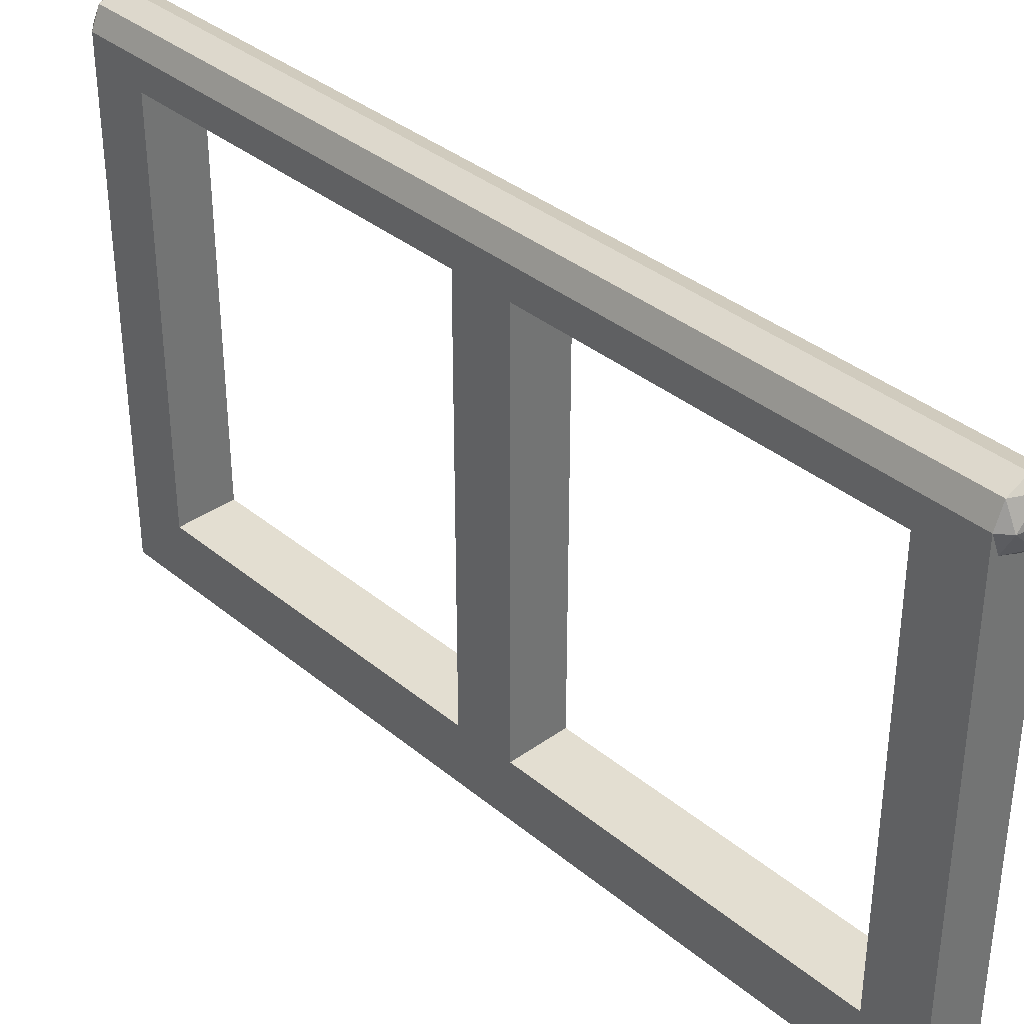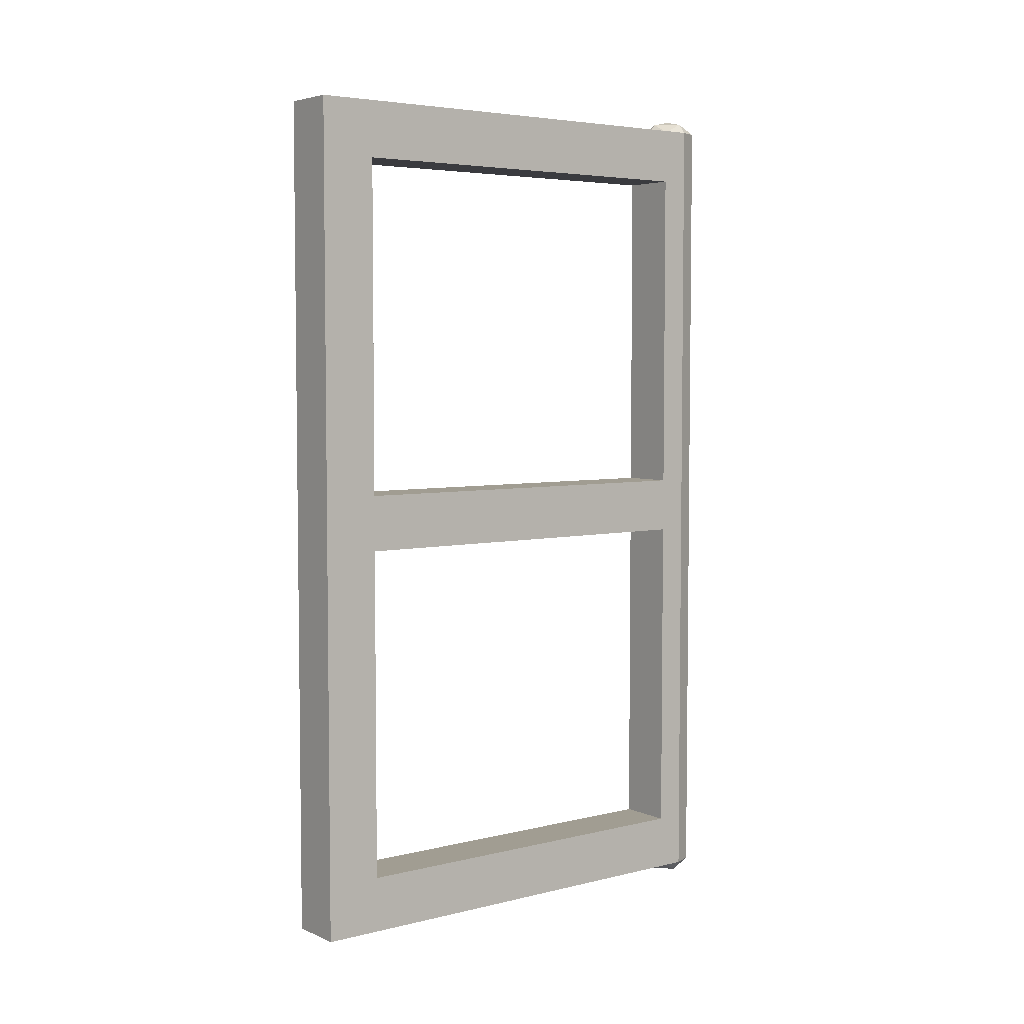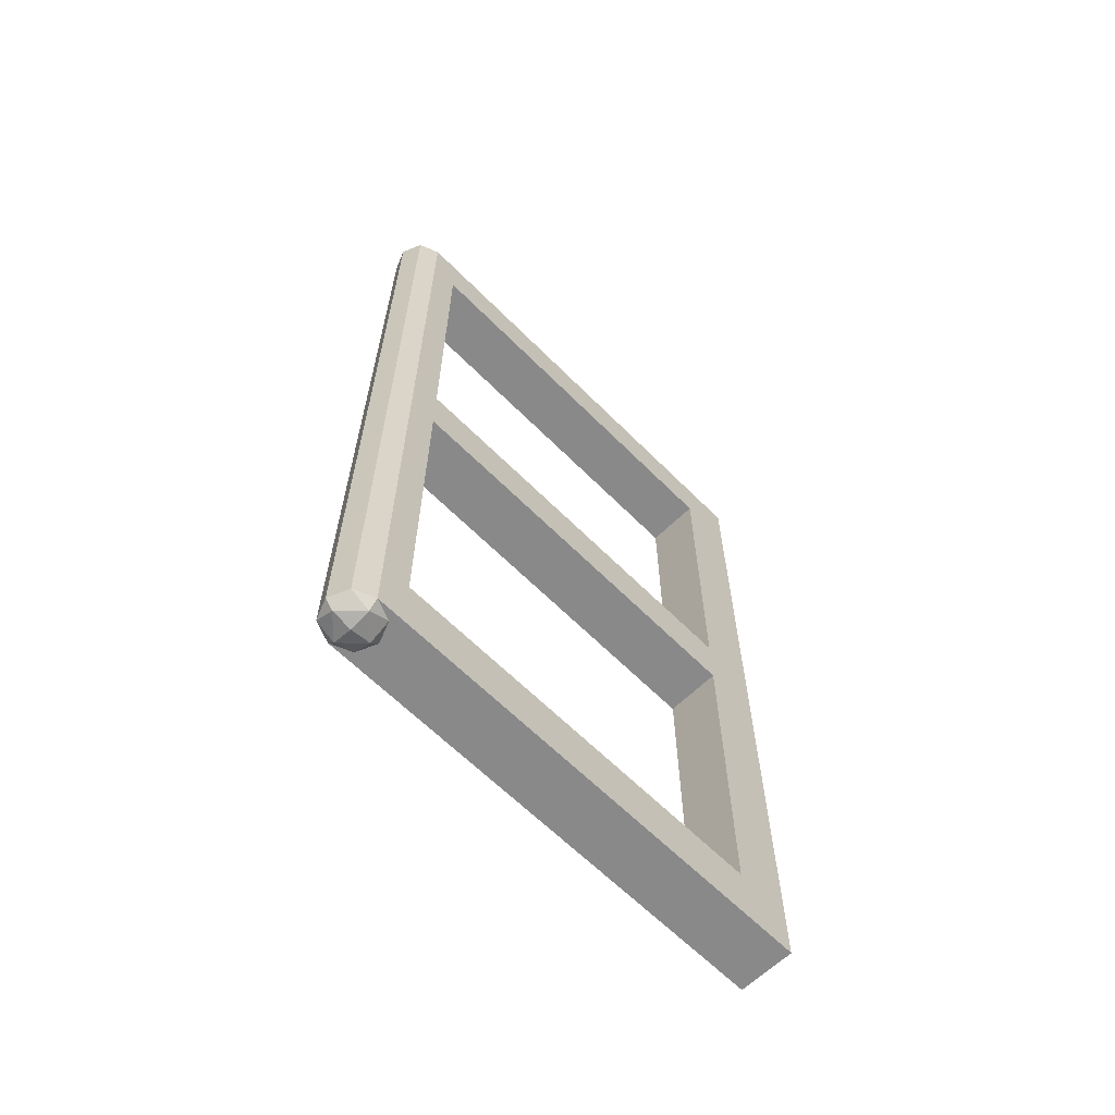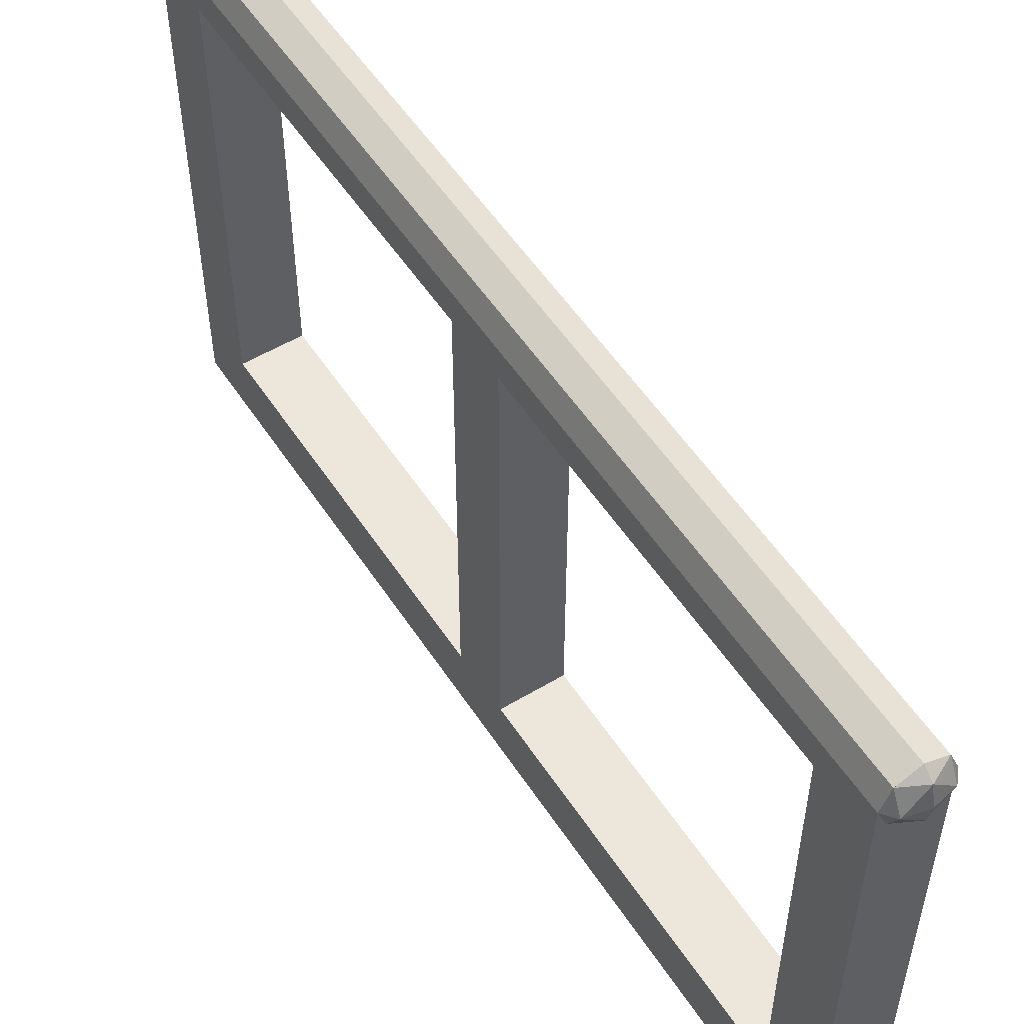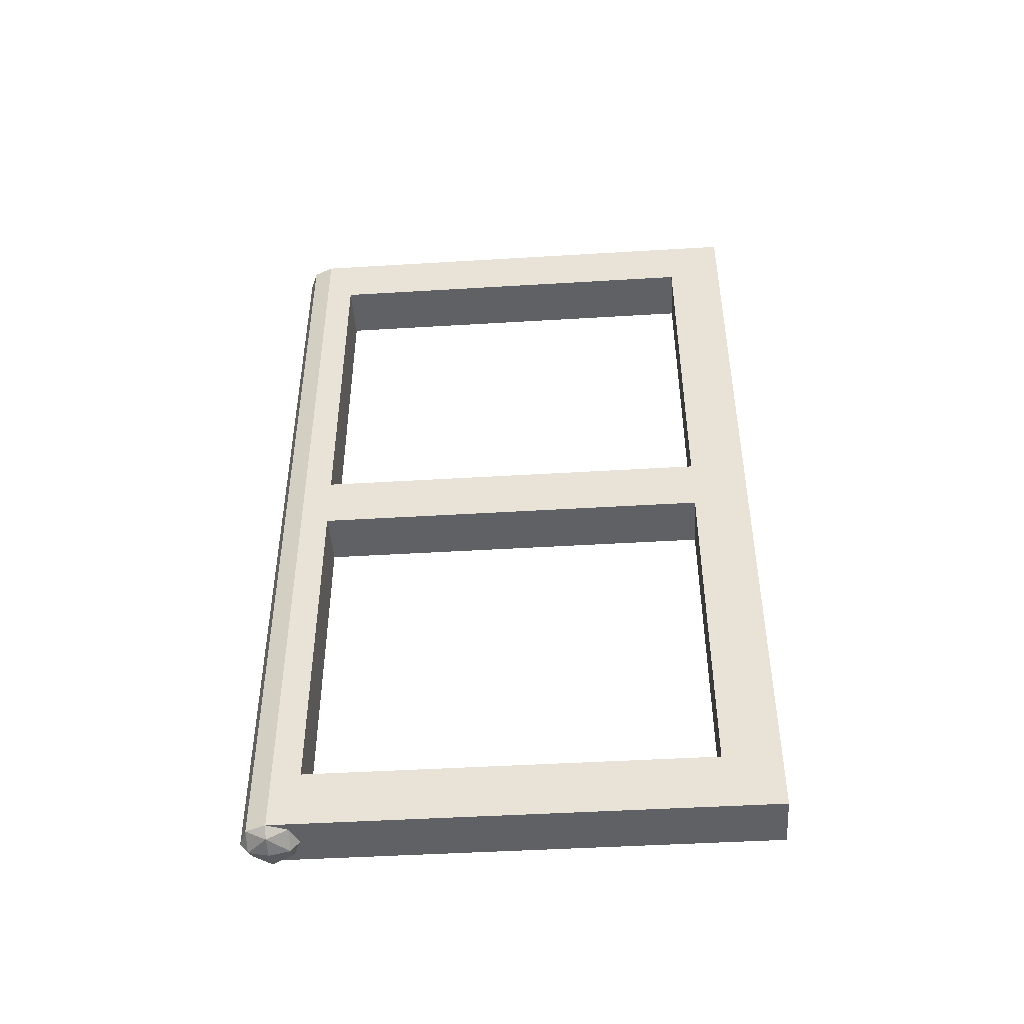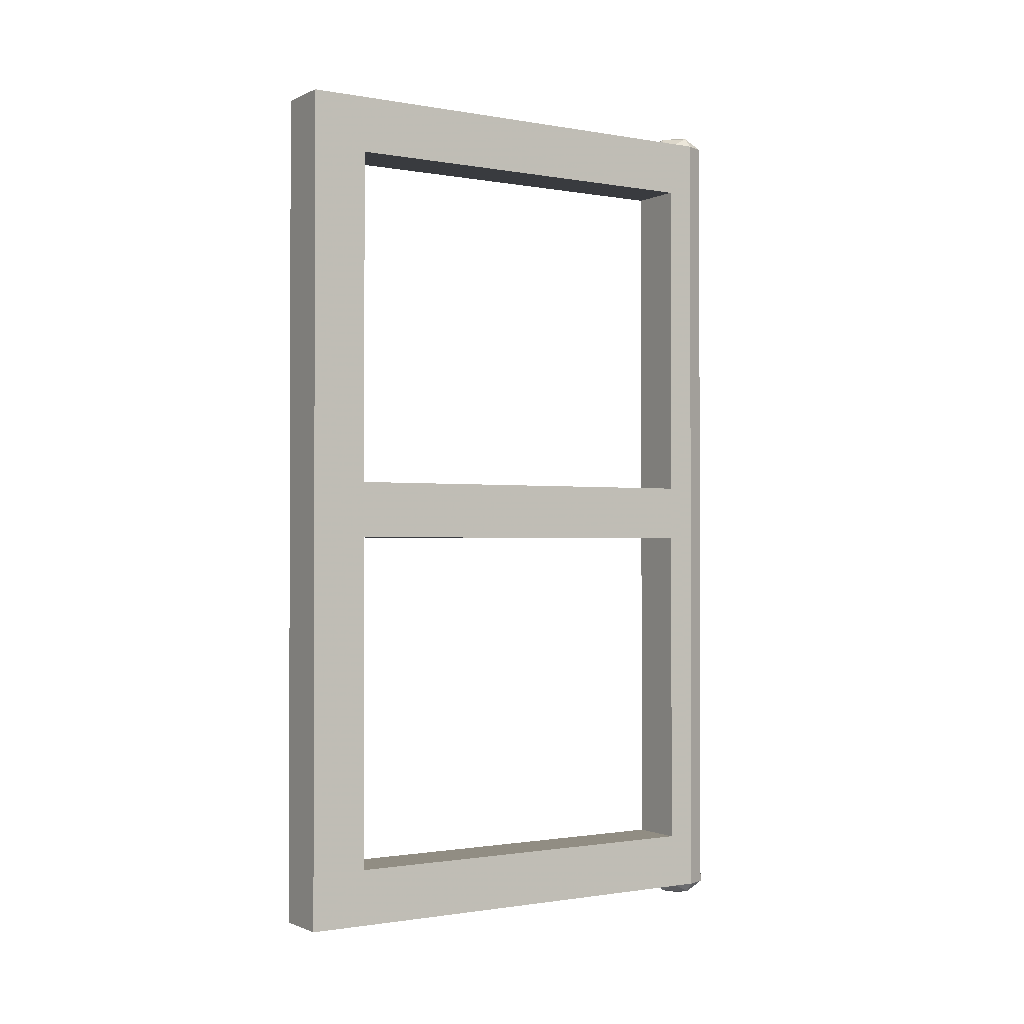
<metadata>
{"format":"obj","ext":"obj","renderer":"f3d","projection":"perspective","resolution":1024,"background":"white","views":[{"elev":36.2,"azim":137.0,"up":"+Z"},{"elev":4.8,"azim":-127.6,"up":"+Y"},{"elev":-63.0,"azim":44.6,"up":"+Y"},{"elev":53.9,"azim":-32.5,"up":"+Z"},{"elev":-45.4,"azim":94.0,"up":"+Y"},{"elev":-1.1,"azim":-122.7,"up":"+Y"}]}
</metadata>
<code>
v -0.1 2.8 -0.1
v 0.1 2.8 -0.1
v 0.1 1.6 -0.1
v -0.1 1.6 -0.1
v -0.1 1.4 -0.1
v 0.1 1.4 -0.1
v 0.1 0.2 -0.1
v -0.1 0.2 -0.1
v 0.1 1.6 -1.5
v 0.1 2.8 -1.5
v -0.1 2.8 -1.5
v -0.1 1.6 -1.5
v 0.1 0.2 -1.5
v 0.1 1.4 -1.5
v -0.1 1.4 -1.5
v -0.1 0.2 -1.5
v 0.1 3 0
v 0.1 3 -1.7
v -0.1 3 -1.7
v -0.1 3 0
v 0 3 0
v -0.1 3 0
v -0.07071 3 0.07071
v 0 3 0
v -0.07071 3 0.07071
v 0 3 0.1
v 0 3 0
v 0 3 0.1
v 0.07071 3 0.07071
v 0 3 0
v 0.07071 3 0.07071
v 0.1 3 0
v -0.1 2.8 -1.5
v 0.1 2.8 -1.5
v 0.1 2.8 -0.1
v -0.1 2.8 -0.1
v 0.1 1.6 -0.1
v 0.1 1.6 -1.5
v -0.1 1.6 -1.5
v -0.1 1.6 -0.1
v -0.1 1.4 -1.5
v 0.1 1.4 -1.5
v 0.1 1.4 -0.1
v -0.1 1.4 -0.1
v 0.1 0.2 -0.1
v 0.1 0.2 -1.5
v -0.1 0.2 -1.5
v -0.1 0.2 -0.1
v -0.1 0 -1.7
v 0.1 0 -1.7
v 0.1 0 0
v -0.1 0 0
v 0 0 0
v 0.1 0 0
v 0.07071 0 0.07071
v 0 0 0
v 0.07071 0 0.07071
v 0 0 0.1
v 0 0 0
v 0 0 0.1
v -0.07071 0 0.07071
v 0 0 0
v -0.07071 0 0.07071
v -0.1 0 0
v 0.1 0 0
v 0.07071 -0.03535 0
v 0.07071 0 -0.07071
v 0 -0.03535 -0.07071
v 0 0 -0.1
v 0.07071 0 -0.07071
v 0.07071 -0.03535 0
v 0 -0.03535 -0.07071
v 0.07071 0 -0.07071
v 0 -0.05 0
v 0 -0.03535 -0.07071
v 0.07071 -0.03535 0
v 0.1 0 0
v 0.07071 -0.03535 0
v 0.07071 0 0.07071
v 0 -0.03535 0.07071
v 0 0 0.1
v 0.07071 0 0.07071
v 0.07071 -0.03535 0
v 0 -0.03535 0.07071
v 0.07071 0 0.07071
v 0 -0.05 0
v 0 -0.03535 0.07071
v 0.07071 -0.03535 0
v -0.1 0 0
v -0.07071 -0.03535 0
v -0.07071 0 -0.07071
v 0 -0.03535 -0.07071
v 0 0 -0.1
v -0.07071 0 -0.07071
v -0.07071 -0.03535 0
v 0 -0.03535 -0.07071
v -0.07071 0 -0.07071
v 0 -0.05 0
v 0 -0.03535 -0.07071
v -0.07071 -0.03535 0
v -0.1 0 0
v -0.07071 -0.03535 0
v -0.07071 0 0.07071
v 0 -0.03535 0.07071
v 0 0 0.1
v -0.07071 0 0.07071
v -0.07071 -0.03535 0
v 0 -0.03535 0.07071
v -0.07071 0 0.07071
v 0 -0.05 0
v 0 -0.03535 0.07071
v -0.07071 -0.03535 0
v 0.1 3 0
v 0.07071 3.035 0
v 0.07071 3 0.07071
v 0 3.035 0.07071
v 0 3 0.1
v 0.07071 3 0.07071
v 0.07071 3.035 0
v 0 3.035 0.07071
v 0.07071 3 0.07071
v 0 3.05 0
v 0 3.035 0.07071
v 0.07071 3.035 0
v 0.1 3 0
v 0.07071 3.035 0
v 0.07071 3 -0.07071
v 0 3.035 -0.07071
v 0 3 -0.1
v 0.07071 3 -0.07071
v 0.07071 3.035 0
v 0 3.035 -0.07071
v 0.07071 3 -0.07071
v 0 3.05 0
v 0 3.035 -0.07071
v 0.07071 3.035 0
v -0.1 3 0
v -0.07071 3.035 0
v -0.07071 3 0.07071
v 0 3.035 0.07071
v 0 3 0.1
v -0.07071 3 0.07071
v -0.07071 3.035 0
v 0 3.035 0.07071
v -0.07071 3 0.07071
v 0 3.05 0
v 0 3.035 0.07071
v -0.07071 3.035 0
v -0.1 3 0
v -0.07071 3.035 0
v -0.07071 3 -0.07071
v 0 3.035 -0.07071
v 0 3 -0.1
v -0.07071 3 -0.07071
v -0.07071 3.035 0
v 0 3.035 -0.07071
v -0.07071 3 -0.07071
v 0 3.05 0
v 0 3.035 -0.07071
v -0.07071 3.035 0
v 0.1 0 -1.7
v 0.1 3 -1.7
v 0.1 2.8 -1.5
v 0.1 0.2 -1.5
v 0.1 0 -1.7
v 0.1 0.2 -1.5
v 0.1 0.2 -0.1
v 0.1 0 0
v 0.1 1.4 -1.5
v 0.1 1.6 -1.5
v 0.1 1.6 -0.1
v 0.1 1.4 -0.1
v 0.1 2.8 -1.5
v 0.1 3 -1.7
v 0.1 3 0
v 0.1 2.8 -0.1
v 0.1 0.2 -0.1
v 0.1 2.8 -0.1
v 0.1 3 0
v 0.1 0 0
v -0.1 0 0
v -0.1 3 0
v -0.1 2.8 -0.1
v -0.1 0.2 -0.1
v -0.1 0 0
v -0.1 0.2 -0.1
v -0.1 0.2 -1.5
v -0.1 0 -1.7
v -0.1 1.4 -0.1
v -0.1 1.6 -0.1
v -0.1 1.6 -1.5
v -0.1 1.4 -1.5
v -0.1 2.8 -0.1
v -0.1 3 0
v -0.1 3 -1.7
v -0.1 2.8 -1.5
v -0.1 0.2 -1.5
v -0.1 2.8 -1.5
v -0.1 3 -1.7
v -0.1 0 -1.7
v -0.1 0 -1.7
v -0.1 3 -1.7
v 0.1 3 -1.7
v 0.1 0 -1.7
v 0.07071 0 0.07071
v 0.1 0 0
v 0.1 3 0
v 0.07071 3 0.07071
v 0 0 0.1
v 0.07071 0 0.07071
v 0.07071 3 0.07071
v 0 3 0.1
v -0.07071 0 0.07071
v 0 0 0.1
v 0 3 0.1
v -0.07071 3 0.07071
v -0.1 0 0
v -0.07071 0 0.07071
v -0.07071 3 0.07071
v -0.1 3 0
g mesh2740131
f 1 2 3
f 3 4 1
f 5 6 7
f 7 8 5
f 9 10 11
f 11 12 9
f 13 14 15
f 15 16 13
f 17 18 19
f 19 20 17
g mesh2740132
f 21 22 23
f 24 25 26
f 27 28 29
f 30 31 32
f 33 34 35
f 35 36 33
f 37 38 39
f 39 40 37
f 41 42 43
f 43 44 41
f 45 46 47
f 47 48 45
f 49 50 51
f 51 52 49
g mesh2740134
f 53 54 55
f 56 57 58
f 59 60 61
f 62 63 64
g mesh2740137
f 65 66 67
f 68 69 70
f 71 72 73
f 74 75 76
g mesh2740139
f 77 79 78
f 80 82 81
f 83 85 84
f 86 88 87
g mesh2740141
f 89 91 90
f 92 94 93
f 95 97 96
f 98 100 99
g mesh2740143
f 101 102 103
f 104 105 106
f 107 108 109
f 110 111 112
g mesh2740148
f 113 114 115
f 116 117 118
f 119 120 121
f 122 123 124
g mesh2740150
f 125 127 126
f 128 130 129
f 131 133 132
f 134 136 135
g mesh2740152
f 137 139 138
f 140 142 141
f 143 145 144
f 146 148 147
g mesh2740154
f 149 150 151
f 152 153 154
f 155 156 157
f 158 159 160
f 161 162 163
f 163 164 161
f 165 166 167
f 167 168 165
f 169 170 171
f 171 172 169
f 173 174 175
f 175 176 173
f 177 178 179
f 179 180 177
f 181 182 183
f 183 184 181
f 185 186 187
f 187 188 185
f 189 190 191
f 191 192 189
f 193 194 195
f 195 196 193
f 197 198 199
f 199 200 197
f 201 202 203
f 203 204 201
g mesh2740158
f 205 206 207
f 207 208 205
f 209 210 211
f 211 212 209
f 213 214 215
f 215 216 213
f 217 218 219
f 219 220 217

</code>
